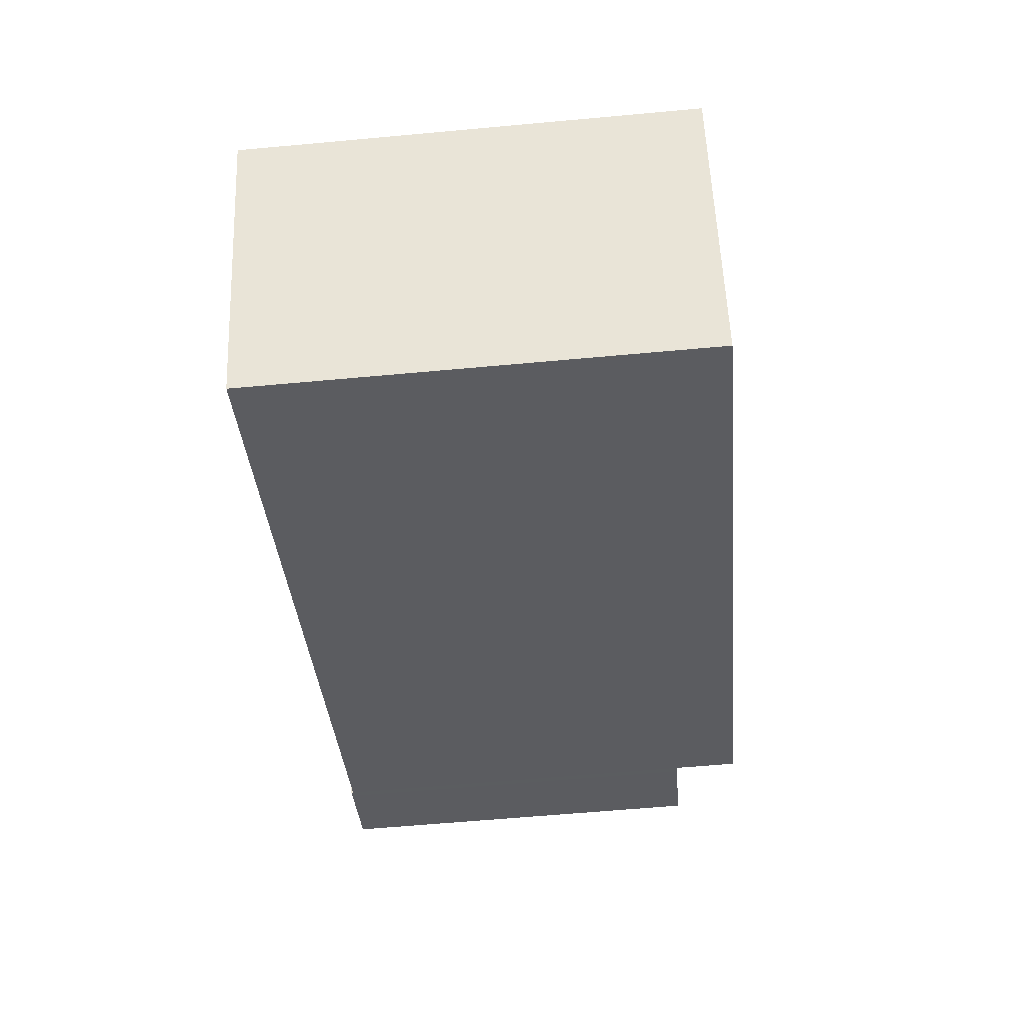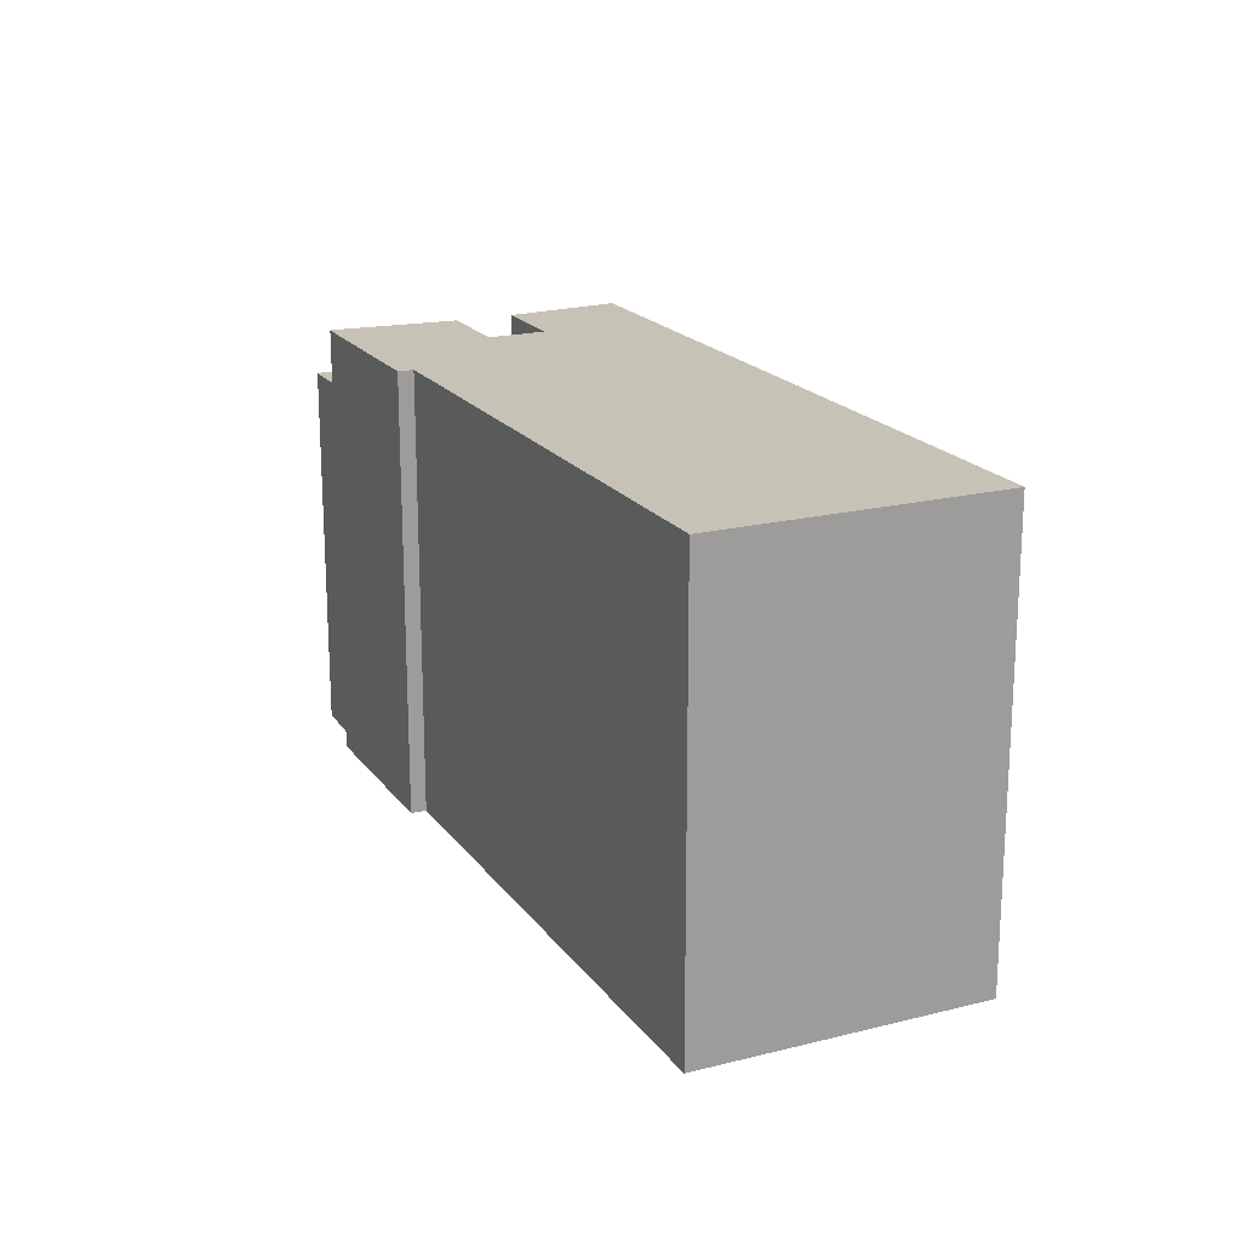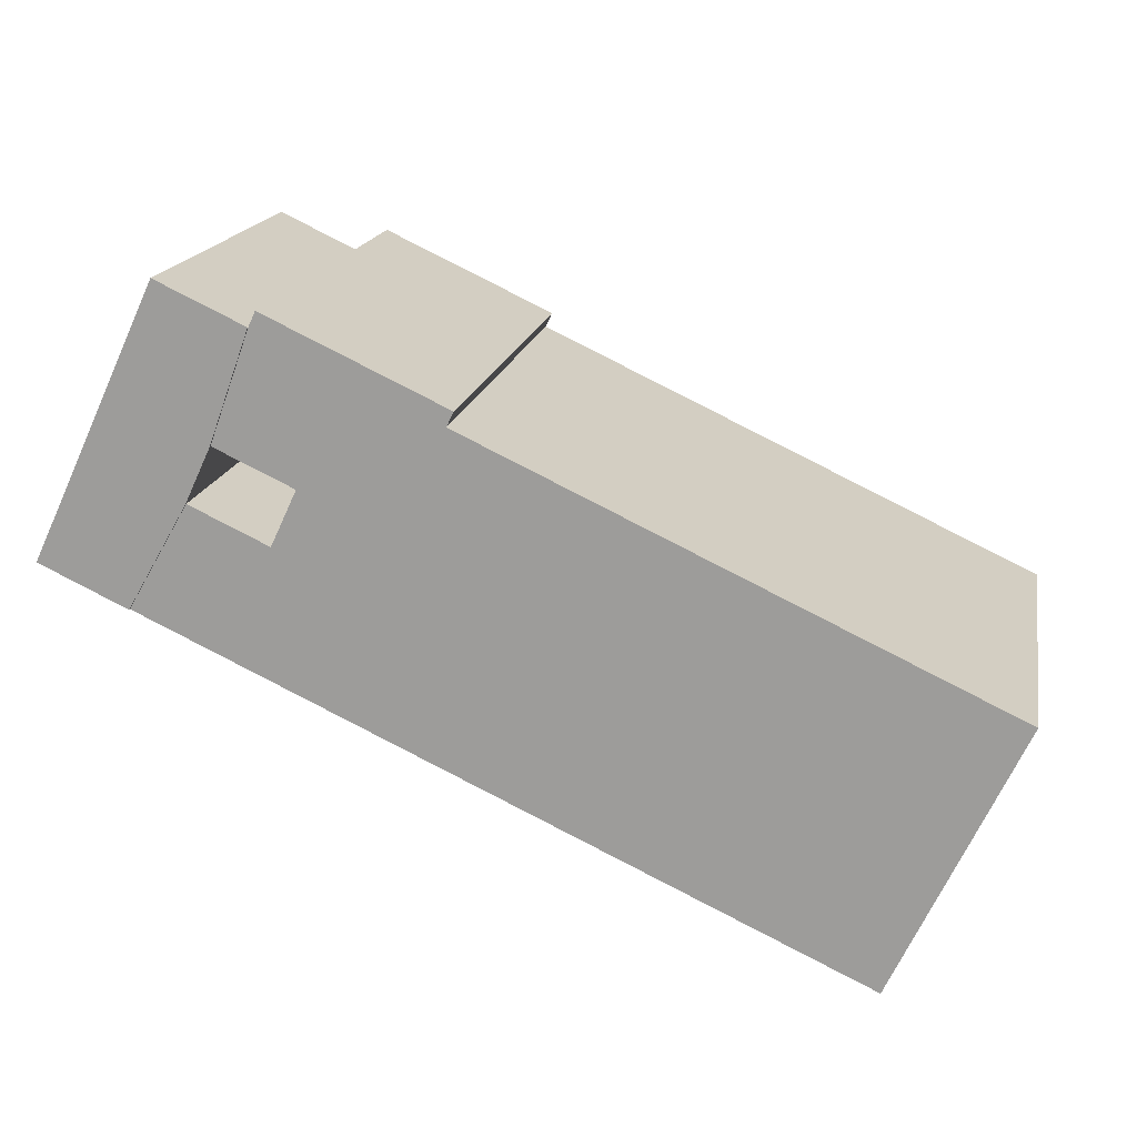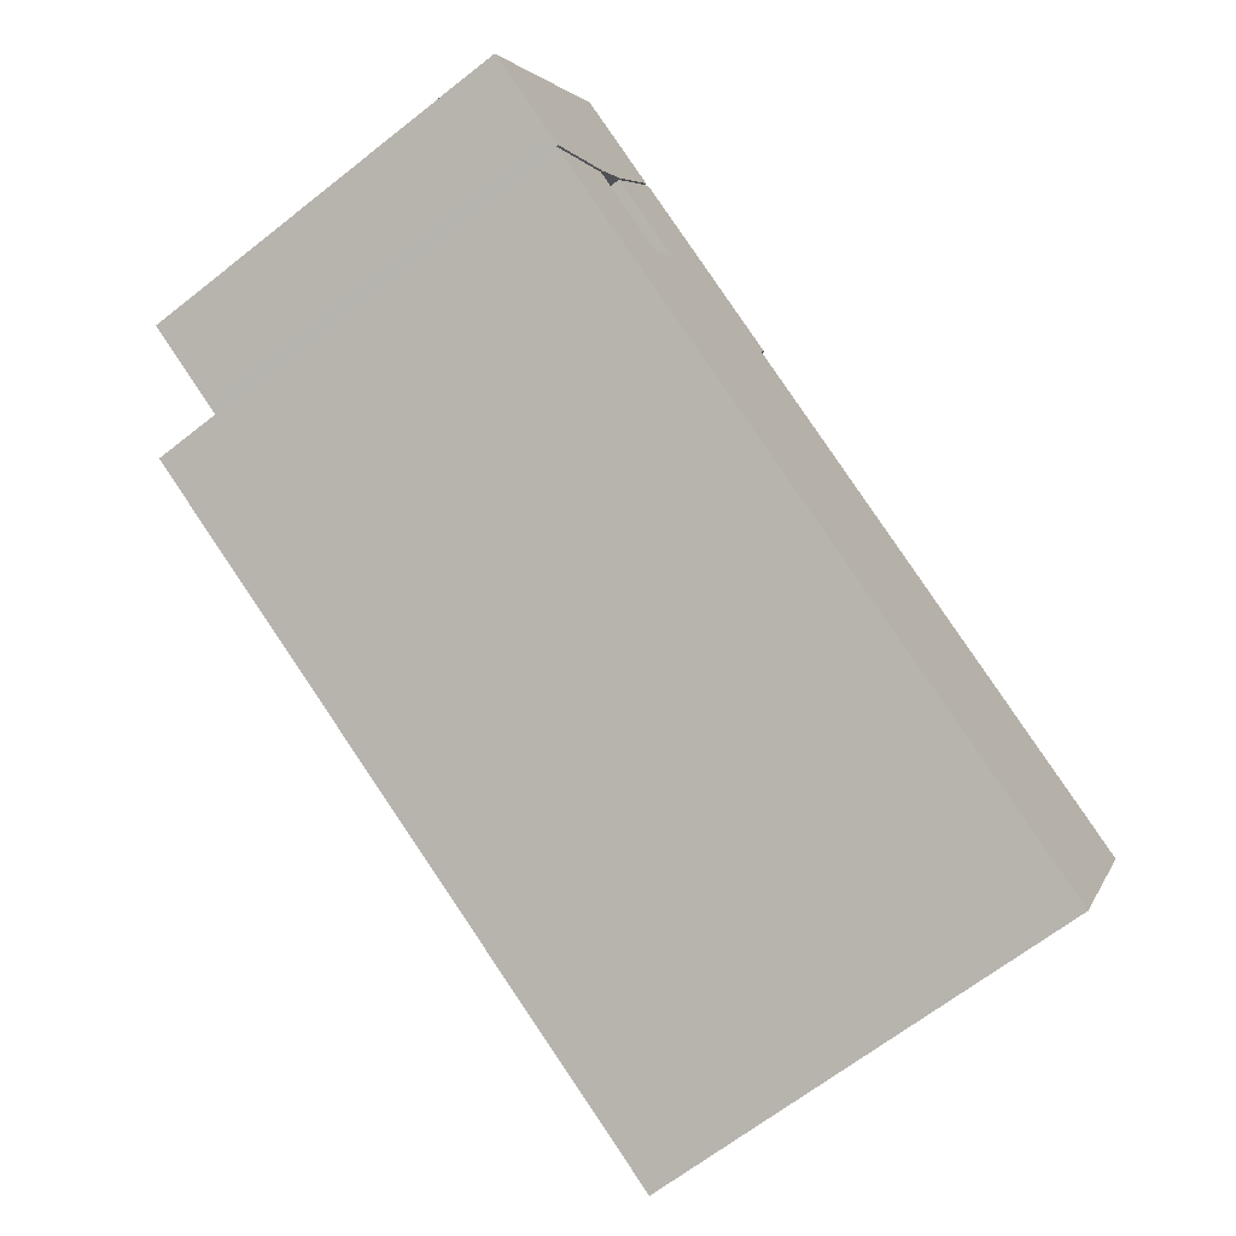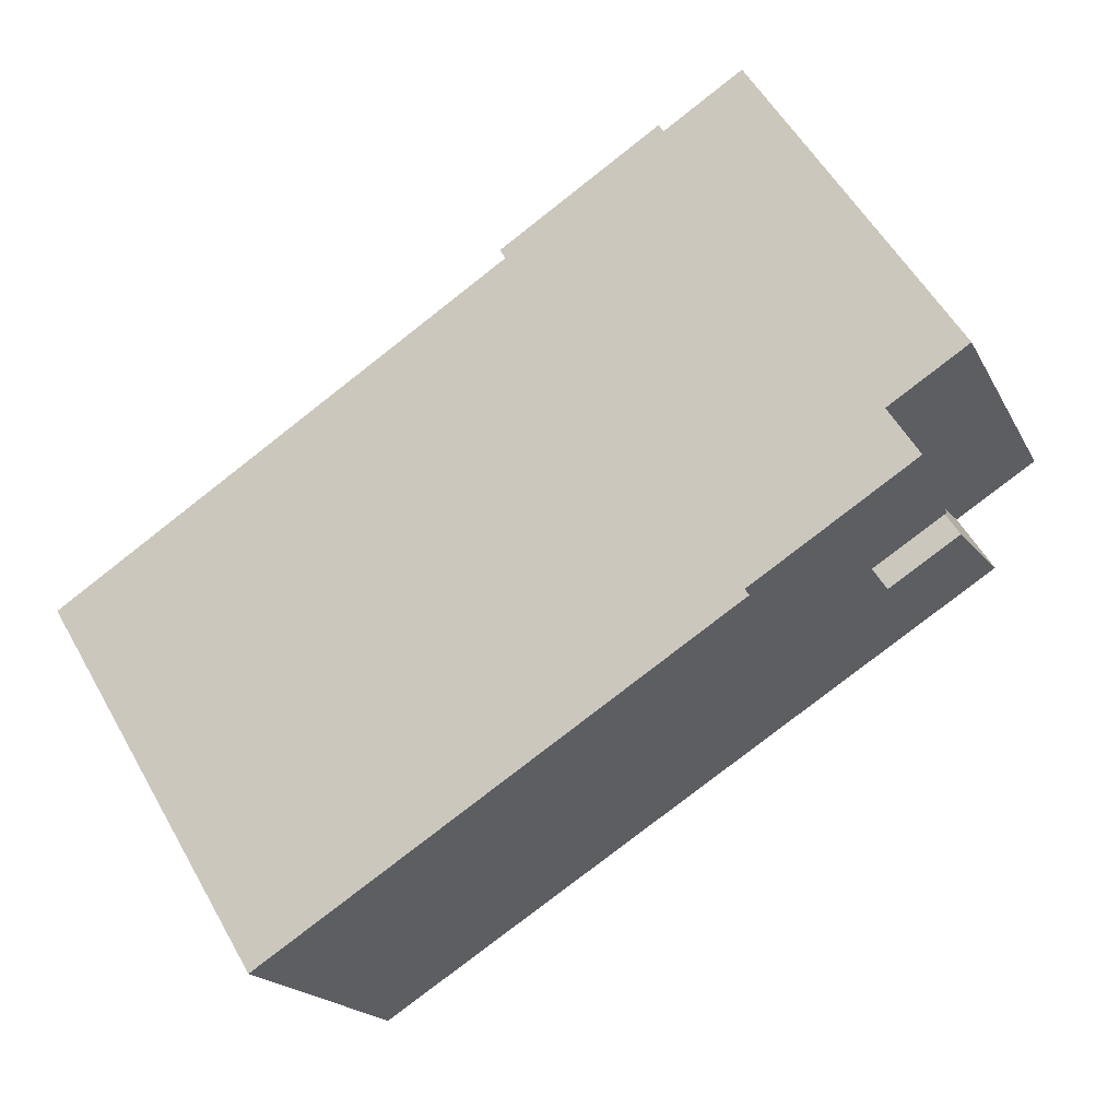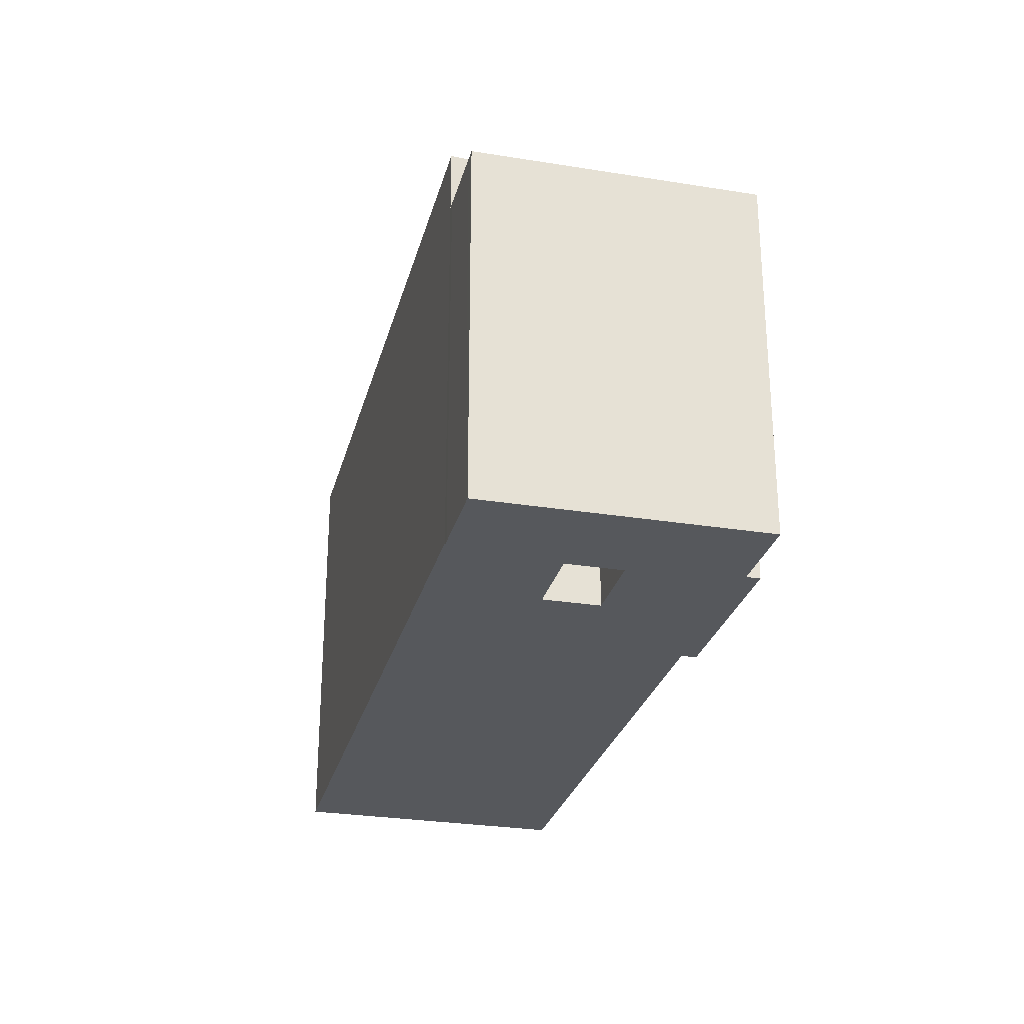
<metadata>
{"format":"obj","ext":"obj","renderer":"f3d","projection":"perspective","resolution":1024,"background":"white","views":[{"elev":-60.2,"azim":95.4,"up":"+Z"},{"elev":19.2,"azim":89.9,"up":"+Y"},{"elev":17.3,"azim":10.6,"up":"+Z"},{"elev":-66.7,"azim":-51.8,"up":"+Z"},{"elev":56.9,"azim":150.5,"up":"+Z"},{"elev":-27.7,"azim":-78.9,"up":"+Y"}]}
</metadata>
<code>
v  8.678 -2.276e-16 3.718
v  4.726 1.353e-16 -2.209
v  5.164 1.475e-16 -2.41
v  0.6337 1.819e-17 -0.2971
v  0 0 0
v  1.041 -1.369e-16 2.236
v  7.246 -9.528e-16 15.56
v  10.19 -4.263e-16 6.962
v  12.55 -8.237e-16 13.45
v  11.09 -8.654e-16 14.13
v  8.021 -9.532e-16 15.57
v  7.387 -9.713e-16 15.86
v  12.55 0.12 13.45
v  23.42 0.12 9.428
v  12.95 0.12 14.31
v  23.02 0.12 8.566
v  10.19 0.12 6.962
v  53.93 0.12 -5.861
v  53.49 0.12 -6.793
v  53.29 0.12 -7.218
v  14.81 0.12 4.81
v  5.706 0.12 -2.663
v  10.33 0.12 -4.815
v  5.164 0.12 -2.41
v  13.3 0.12 1.563
v  8.678 0.12 3.718
v  47.23 0.12 -20.13
v  46.51 0.12 -21.66
v  50.98 0.12 -12.15
v  49.53 0.12 -15.23
v  23.42 26.74 9.427
v  12.55 26.74 13.45
v  12.95 26.74 14.31
v  10.19 26.74 6.961
v  14.81 26.74 4.809
v  13.3 26.74 1.562
v  10.33 26.74 -4.816
v  23.02 26.74 8.565
v  46.51 26.74 -21.67
v  53.29 26.74 -7.219
v  53.93 26.74 -5.862
v  53.49 26.74 -6.794
v  49.53 26.74 -15.23
v  50.98 26.74 -12.15
v  47.24 26.74 -20.13
v  8.678 26.74 3.717
v  5.707 26.74 -2.664
v  5.164 26.74 -2.41
v  10.19 22.82 6.961
v  11.09 22.82 14.13
v  12.55 22.82 13.45
v  8.021 22.82 15.57
v  7.387 22.82 15.86
v  7.246 22.82 15.56
v  1.042 22.82 2.235
v  8.678 22.82 3.717
v  5.164 22.82 -2.41
v  4.726 22.82 -2.21
v  0.6341 22.82 -0.2978
v  0.0004856 22.82 -0.0007208
g defaultobject
f 1 2 3
f 2 1 4
f 4 1 5
f 5 1 6
f 6 1 7
f 7 1 8
f 7 8 9
f 7 9 10
f 7 10 11
f 7 11 12
f 13 14 15
f 14 13 16
f 16 13 17
f 16 17 18
f 18 17 19
f 19 17 20
f 20 17 21
f 22 23 24
f 24 25 26
f 25 24 27
f 27 24 23
f 27 23 28
f 21 29 20
f 29 21 25
f 29 25 30
f 30 25 27
f 31 32 33
f 32 31 34
f 34 31 35
f 35 31 36
f 36 31 37
f 37 31 38
f 37 38 39
f 39 38 40
f 40 38 41
f 40 41 42
f 39 40 43
f 43 40 44
f 39 43 45
f 46 47 48
f 47 46 36
f 47 36 37
f 49 50 51
f 50 49 52
f 52 49 53
f 53 49 54
f 54 49 55
f 55 49 56
f 55 56 57
f 55 57 58
f 55 58 59
f 55 59 60
f 3 56 1
f 56 3 57
f 58 3 2
f 3 58 57
f 59 2 4
f 2 59 58
f 60 4 5
f 4 60 59
f 55 5 6
f 5 55 60
f 54 6 7
f 6 54 55
f 53 7 12
f 7 53 54
f 11 53 12
f 53 11 52
f 10 52 11
f 52 10 50
f 9 50 10
f 50 9 51
f 8 51 9
f 51 8 49
f 1 49 8
f 49 1 56
f 33 13 15
f 13 33 32
f 14 33 15
f 33 14 31
f 16 31 14
f 31 16 38
f 18 38 16
f 38 18 41
f 19 41 18
f 41 19 42
f 20 42 19
f 42 20 40
f 29 40 20
f 40 29 44
f 30 44 29
f 44 30 43
f 27 43 30
f 43 27 45
f 28 45 27
f 45 28 39
f 37 28 23
f 28 37 39
f 47 23 22
f 23 47 37
f 48 22 24
f 22 48 47
f 46 24 26
f 24 46 48
f 25 46 26
f 46 25 36
f 35 25 21
f 25 35 36
f 34 21 17
f 21 34 35
f 32 17 13
f 17 32 34

</code>
